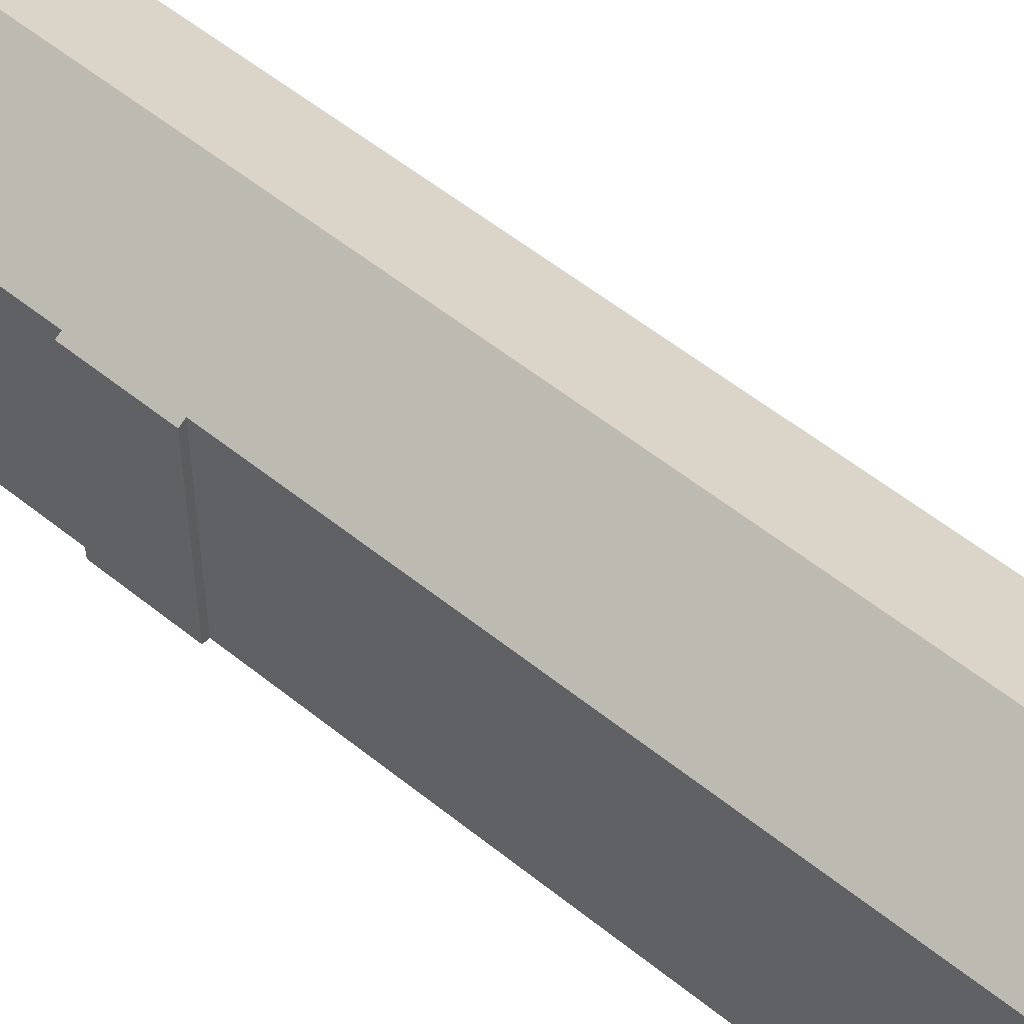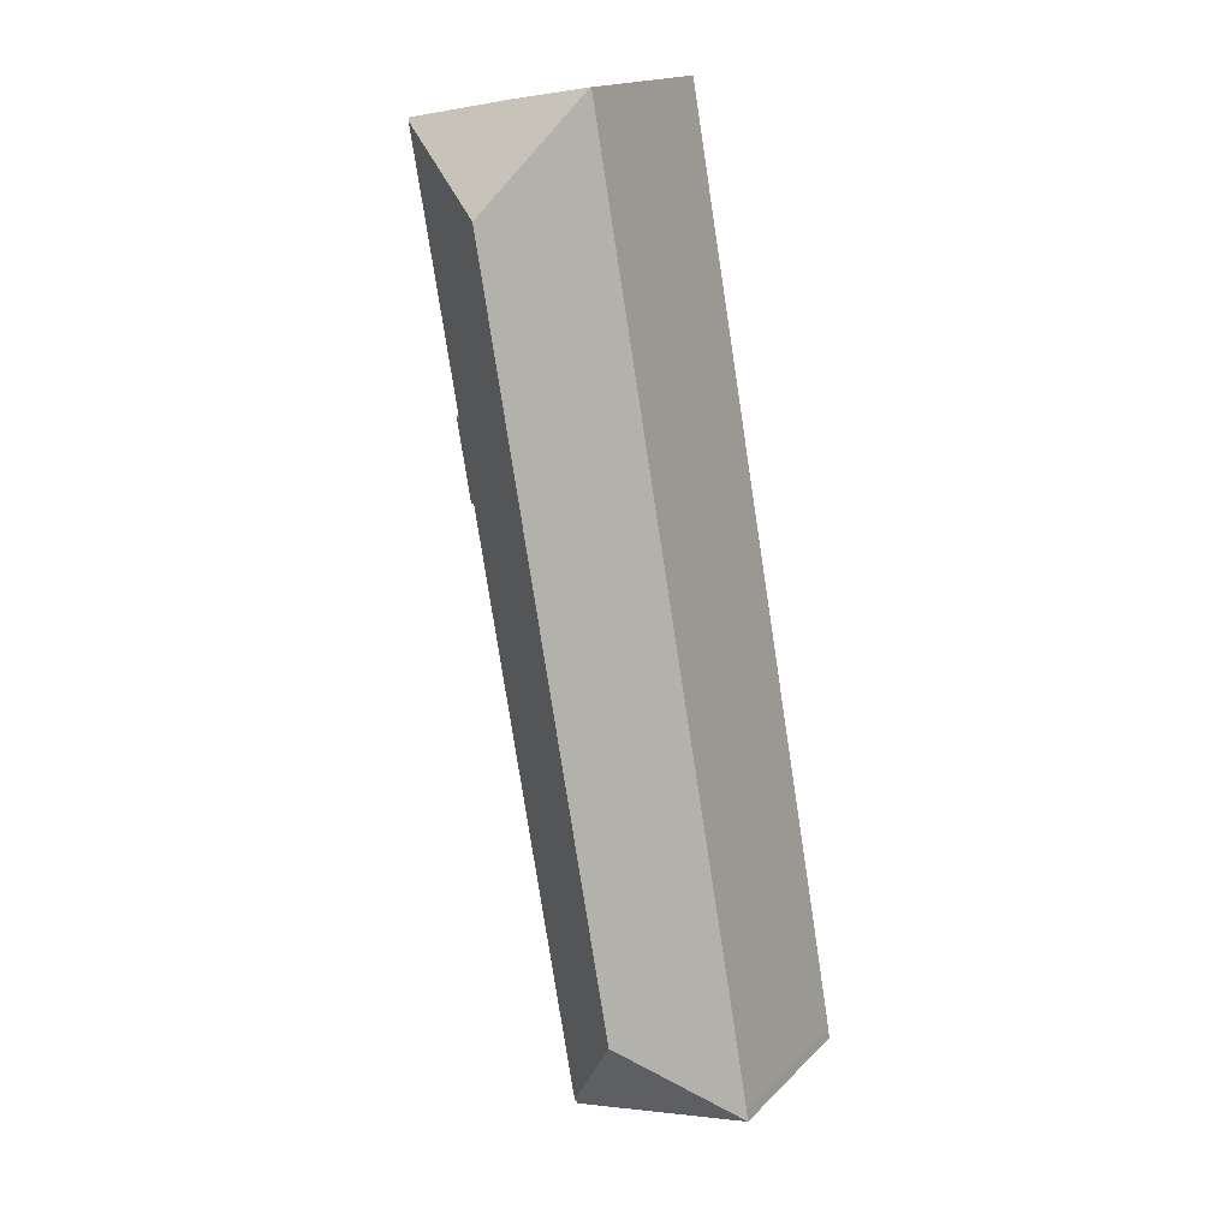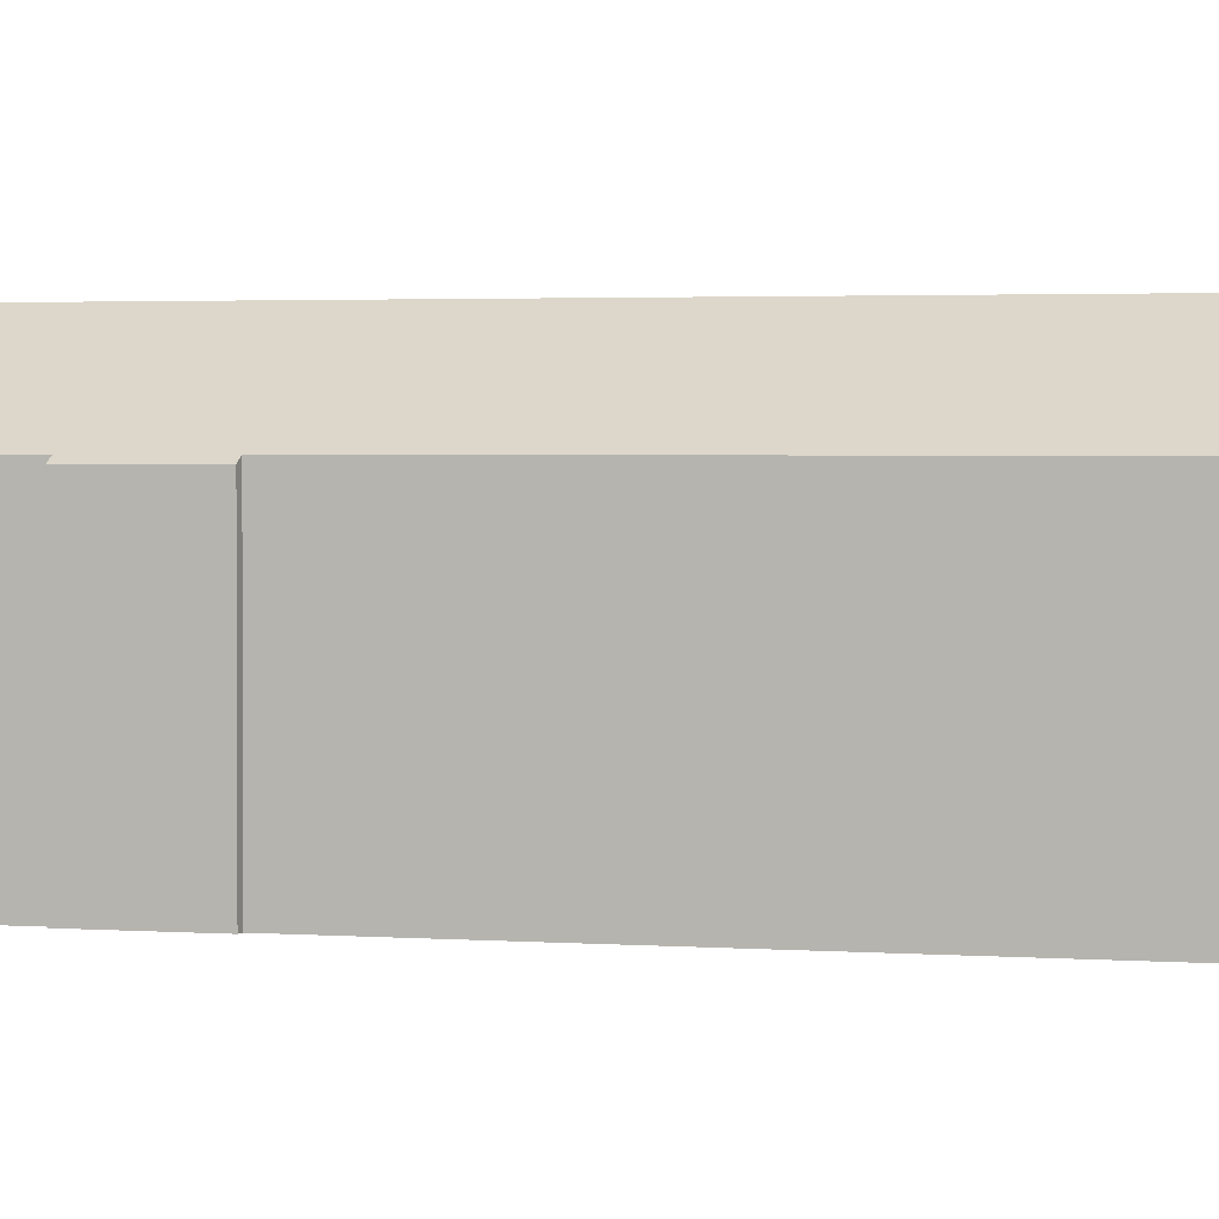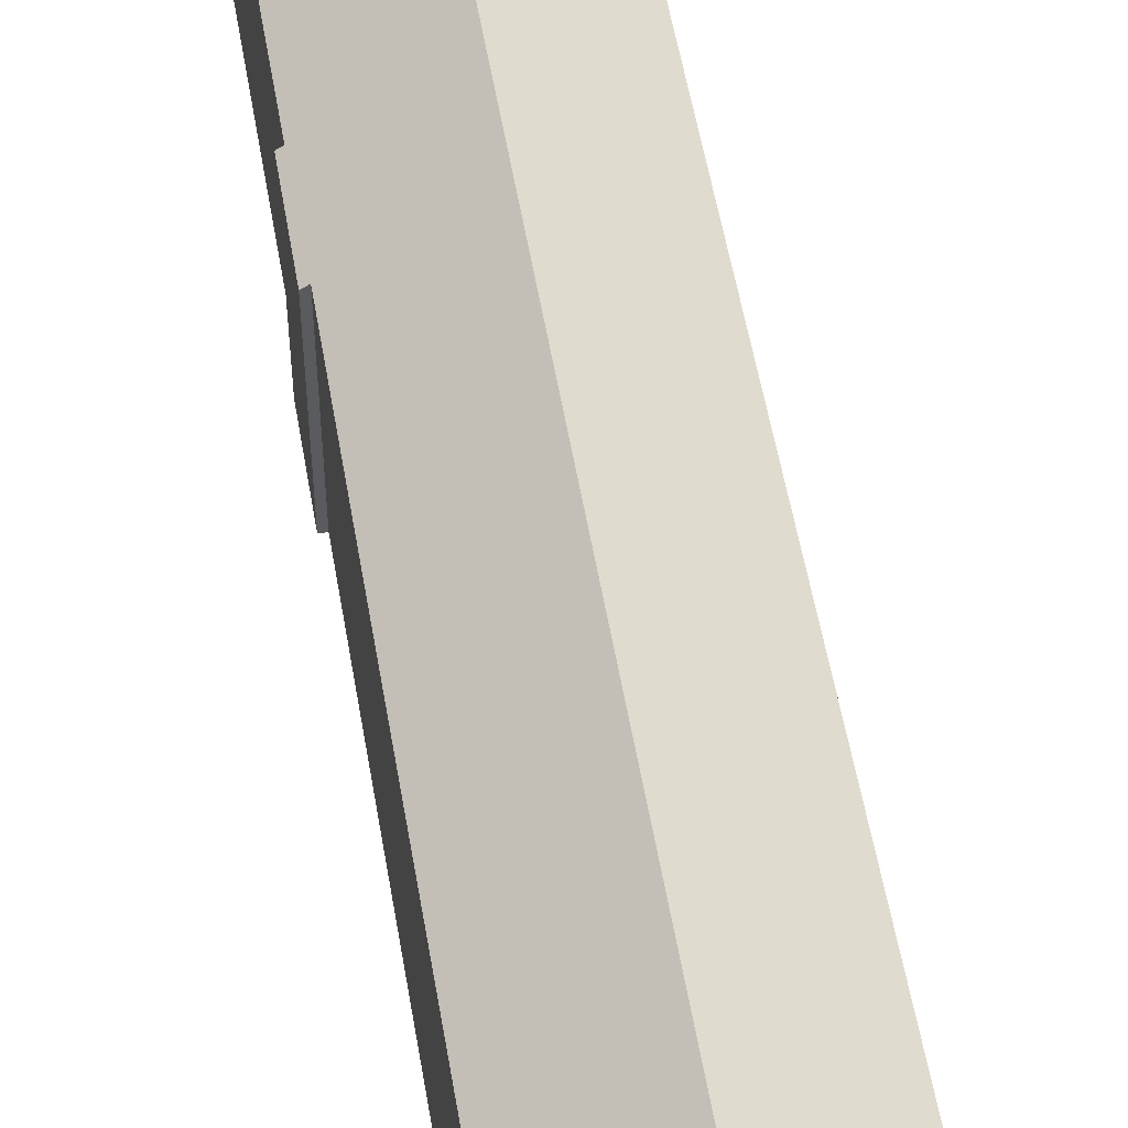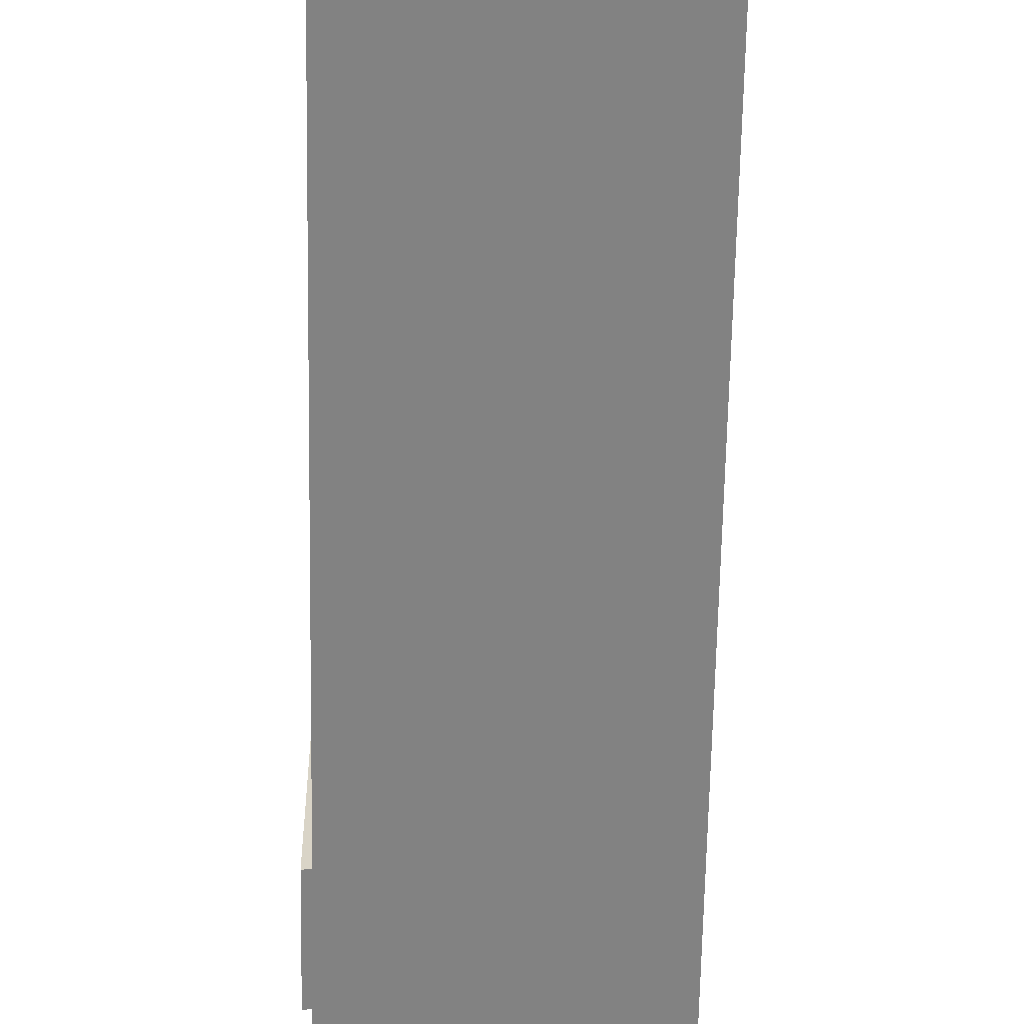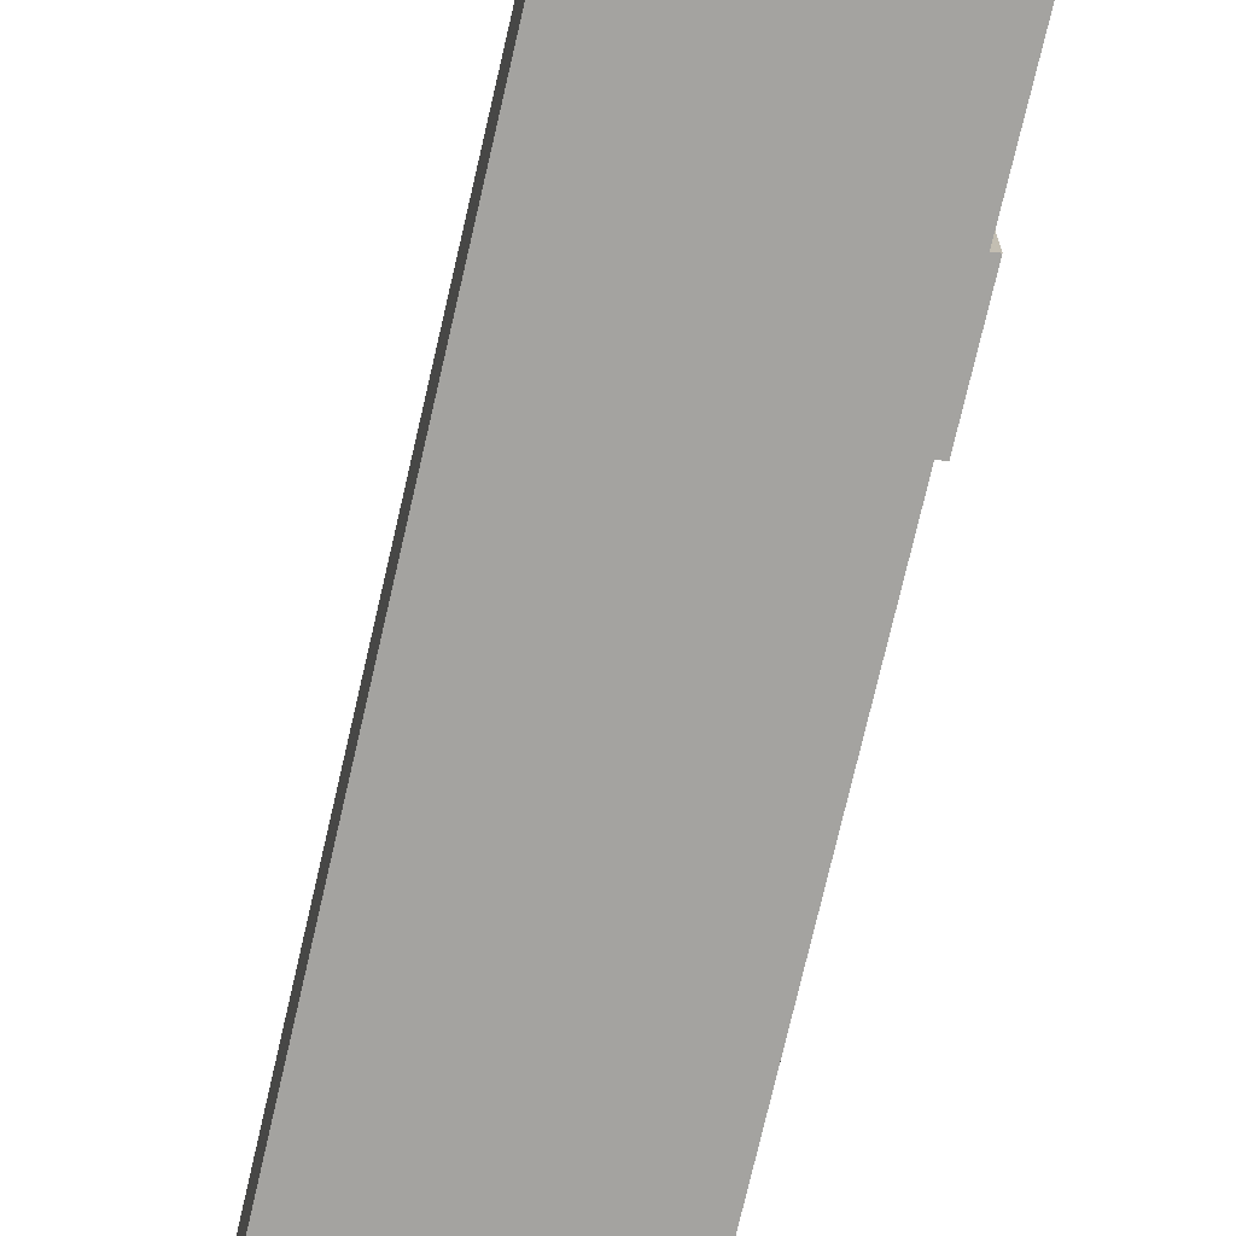
<metadata>
{"format":"obj","ext":"obj","renderer":"f3d","projection":"perspective","resolution":1024,"background":"white","views":[{"elev":54.9,"azim":140.5,"up":"+Y"},{"elev":17.2,"azim":-150.9,"up":"+Z"},{"elev":2.1,"azim":116.9,"up":"+Y"},{"elev":55.1,"azim":-179.7,"up":"+Y"},{"elev":-60.7,"azim":-171.0,"up":"+Y"},{"elev":-73.0,"azim":-2.9,"up":"+Y"}]}
</metadata>
<code>
v  15.01 17.05 84.81
v  13.51 17 76.76
v  14.94 17 84.83
v  22.02 23.1 74.85
v  11.89 16.99 67.6
v  1.802 16.97 10.54
v  0.153 16.99 1.028
v  0.003 17 0.021
v  10.08 23.1 7.115
v  22.1 16.99 83.69
v  30.45 17.04 82.18
v  31.68 17.25 81.66
v  31.72 17.05 81.94
v  26.61 16.98 50.61
v  27.46 17.29 57.95
v  27.9 16.98 57.92
v  31.65 17.25 81.42
v  31.56 17.25 80.89
v  30.96 17.25 77.54
v  30.35 17.26 74.13
v  29.19 17.27 67.6
v  26.11 17.33 50.66
v  17.46 17.33 1.55
v  16.75 17.35 -2.36
v  17.08 17.32 -0.714
v  16.65 16.99 -2.865
v  3.266 16.99 -0.562
v  0 16.99 1.04e-15
v  0 0 0
v  0.153 -6.295e-17 1.028
v  0.003 -1.286e-18 0.021
v  1.802 -6.455e-16 10.54
v  11.89 -4.139e-15 67.6
v  13.51 -4.7e-15 76.76
v  14.94 -5.194e-15 84.83
v  22.1 -5.125e-15 83.69
v  15.01 -5.193e-15 84.81
v  31.72 -5.018e-15 81.94
v  30.45 -5.032e-15 82.18
v  27.46 -3.548e-15 57.95
v  27.9 -3.547e-15 57.92
v  31.65 17.25 81.42
v  31.65 -4.985e-15 81.42
v  31.68 -5e-15 81.66
v  29.19 -4.139e-15 67.6
v  30.96 -4.748e-15 77.54
v  31.56 -4.953e-15 80.89
v  30.35 -4.539e-15 74.13
v  26.61 -3.099e-15 50.61
v  26.11 -3.102e-15 50.66
v  17.46 -9.491e-17 1.55
v  17.08 4.372e-17 -0.714
v  16.65 1.754e-16 -2.865
v  16.75 1.445e-16 -2.36
v  3.266 3.441e-17 -0.562
g defaultobject
f 1 2 3
f 2 1 4
f 2 4 5
f 5 4 6
f 6 4 7
f 7 4 8
f 8 4 9
f 10 4 1
f 4 10 11
f 4 11 12
f 12 11 13
f 14 15 16
f 17 4 12
f 4 17 18
f 4 18 19
f 4 19 20
f 4 20 21
f 4 21 9
f 9 21 15
f 9 15 22
f 22 15 14
f 9 22 23
f 9 23 24
f 24 23 25
f 26 9 24
f 9 26 27
f 9 27 8
f 8 27 28
f 28 7 8
f 7 28 29
f 7 29 30
f 30 29 31
f 30 6 7
f 6 30 32
f 6 32 5
f 5 32 33
f 5 33 2
f 2 33 34
f 2 34 3
f 3 34 35
f 3 10 1
f 10 3 35
f 10 35 36
f 36 35 37
f 36 11 10
f 11 36 13
f 13 36 38
f 38 36 39
f 40 16 15
f 16 40 41
f 13 42 12
f 42 13 43
f 43 13 38
f 43 38 44
f 43 18 42
f 18 43 19
f 19 43 20
f 20 43 21
f 21 43 15
f 15 43 40
f 40 43 45
f 45 43 46
f 46 43 47
f 45 46 48
f 41 14 16
f 14 41 49
f 50 23 22
f 23 50 51
f 23 51 25
f 25 51 52
f 52 24 25
f 24 52 26
f 26 52 53
f 53 52 54
f 14 50 22
f 50 14 49
f 27 29 28
f 29 27 26
f 29 26 55
f 55 26 53
f 41 40 49
f 54 55 53
f 55 54 52
f 55 52 29
f 29 52 30
f 30 52 32
f 32 52 51
f 32 51 50
f 32 50 33
f 33 50 49
f 33 49 40
f 33 40 45
f 33 45 34
f 34 45 48
f 34 48 46
f 34 46 35
f 35 46 47
f 35 47 43
f 35 43 44
f 35 44 38
f 35 38 39
f 35 39 37
f 37 39 36

</code>
